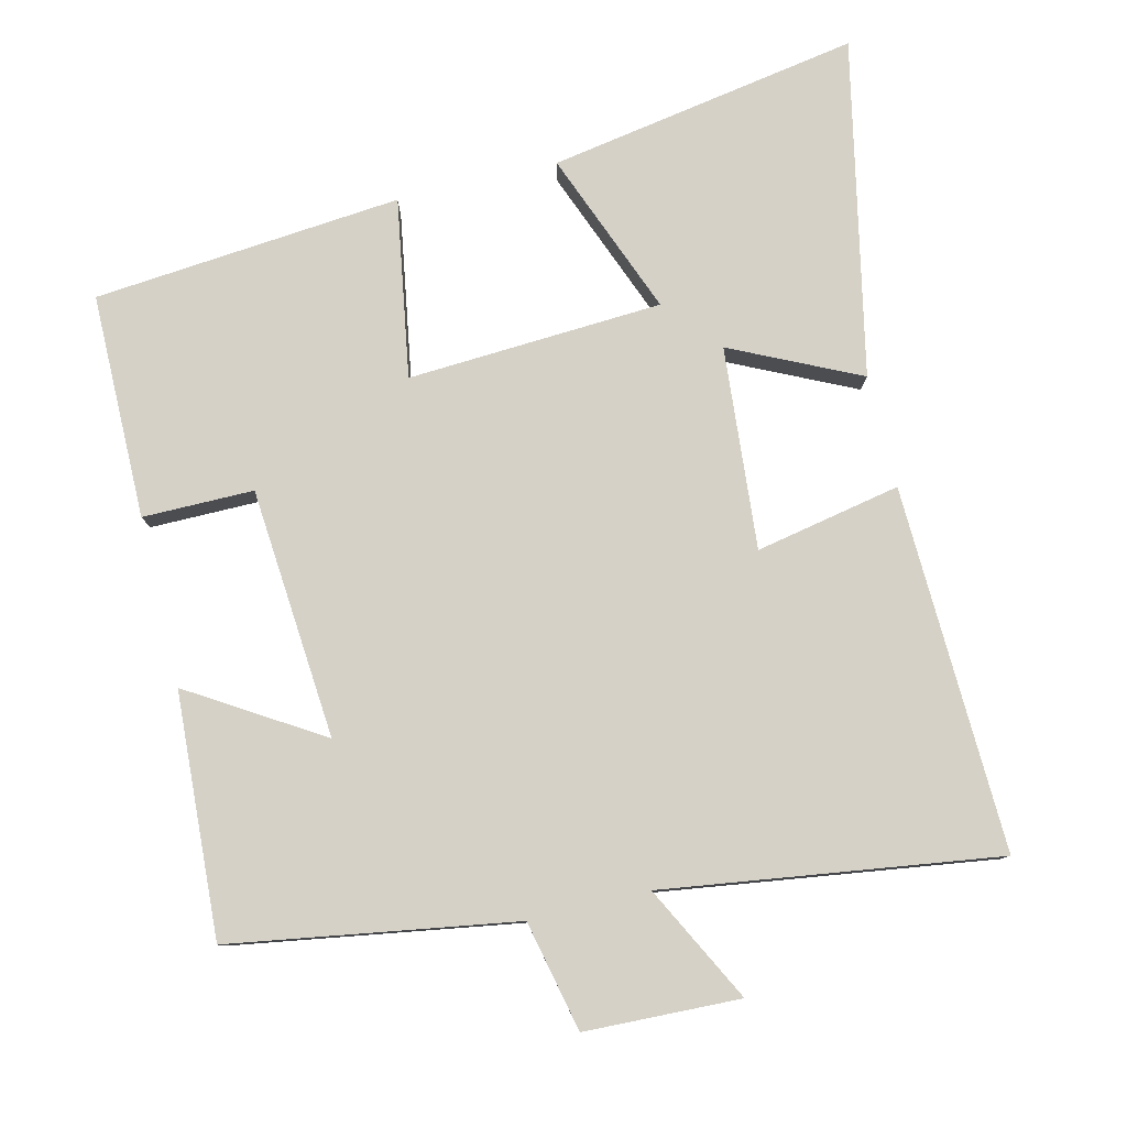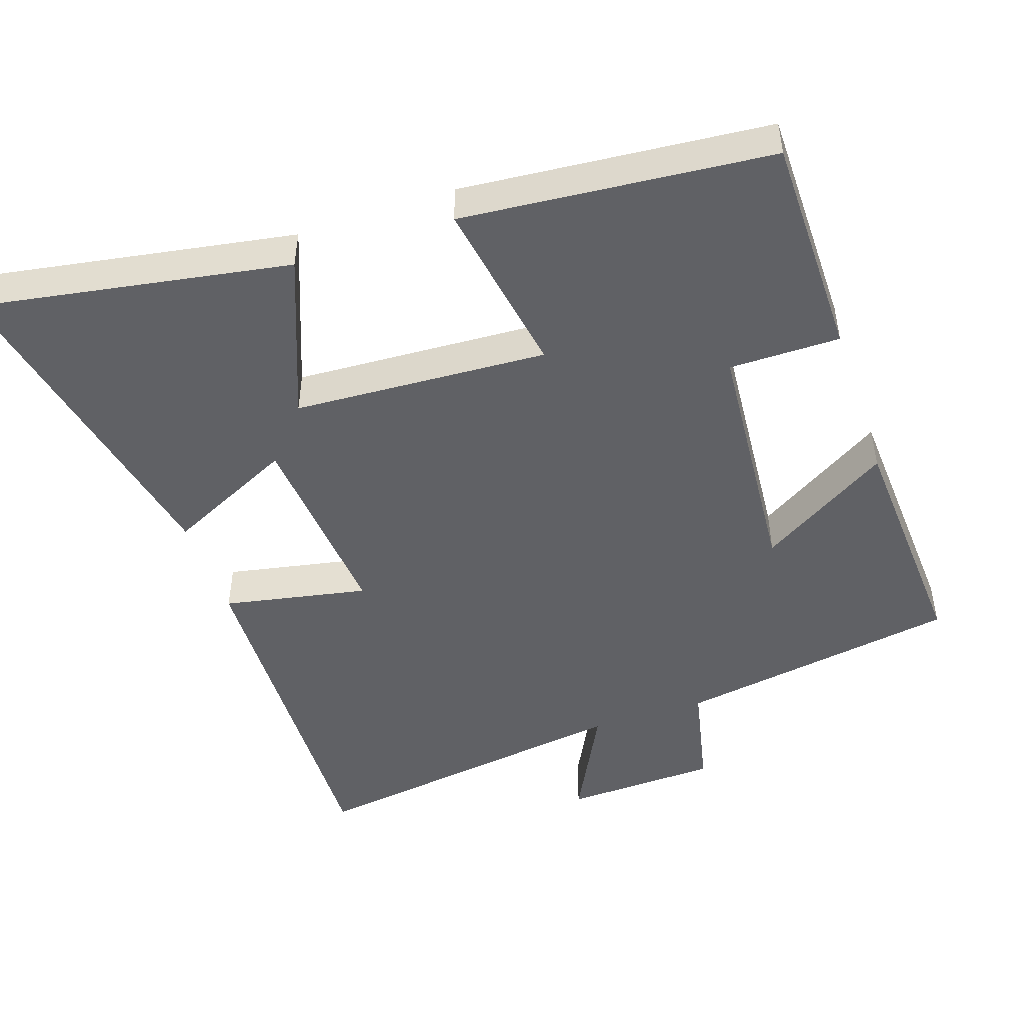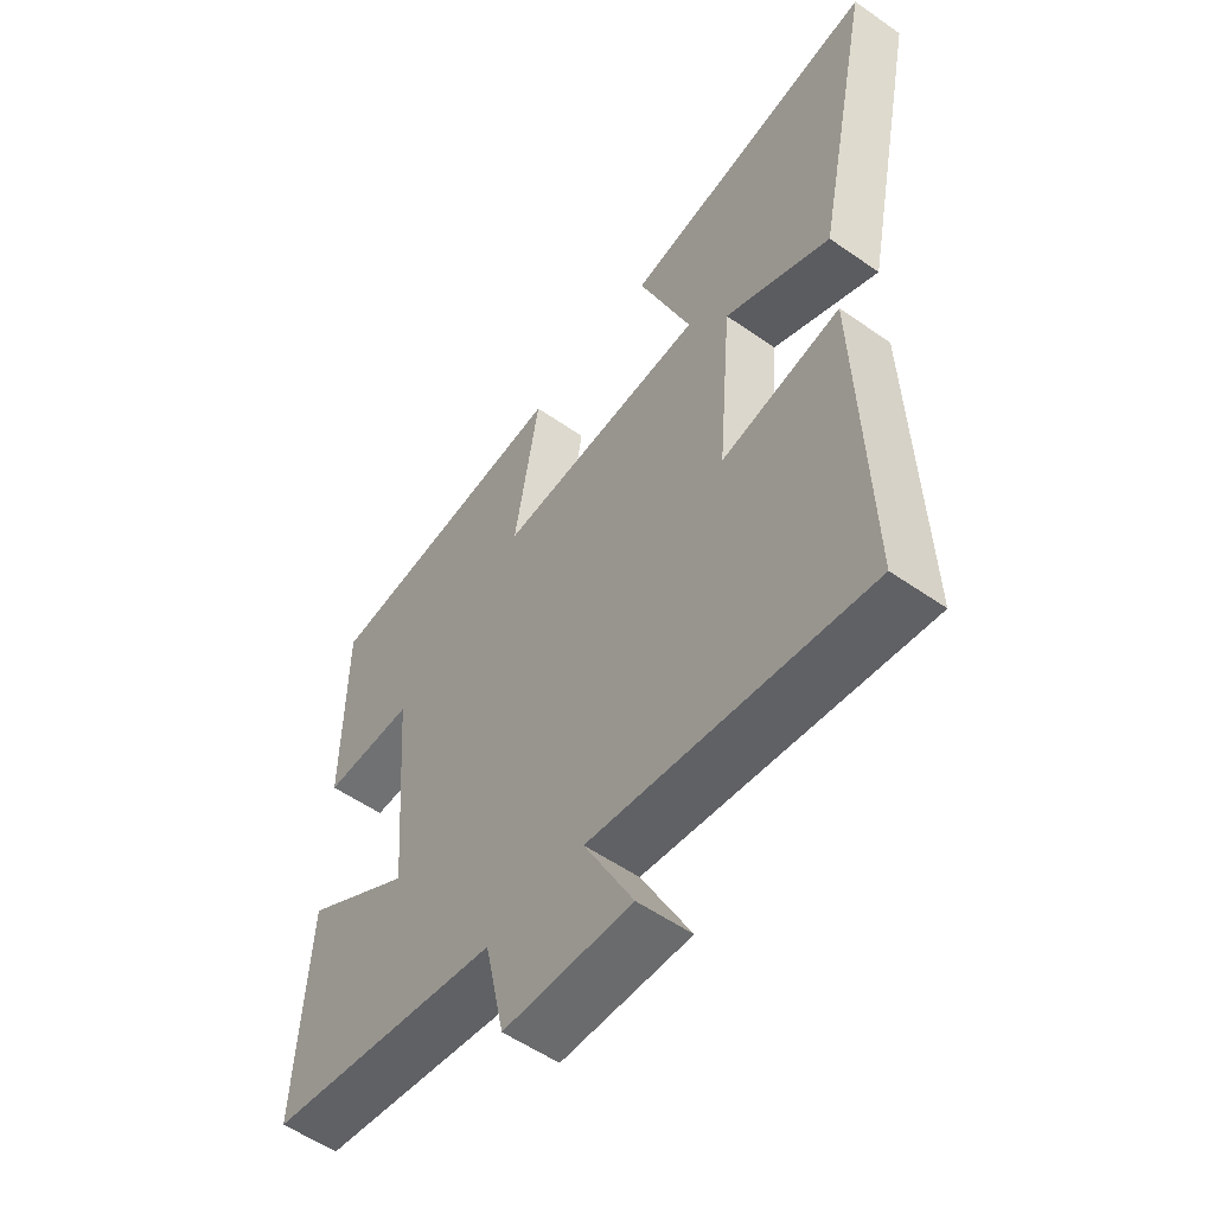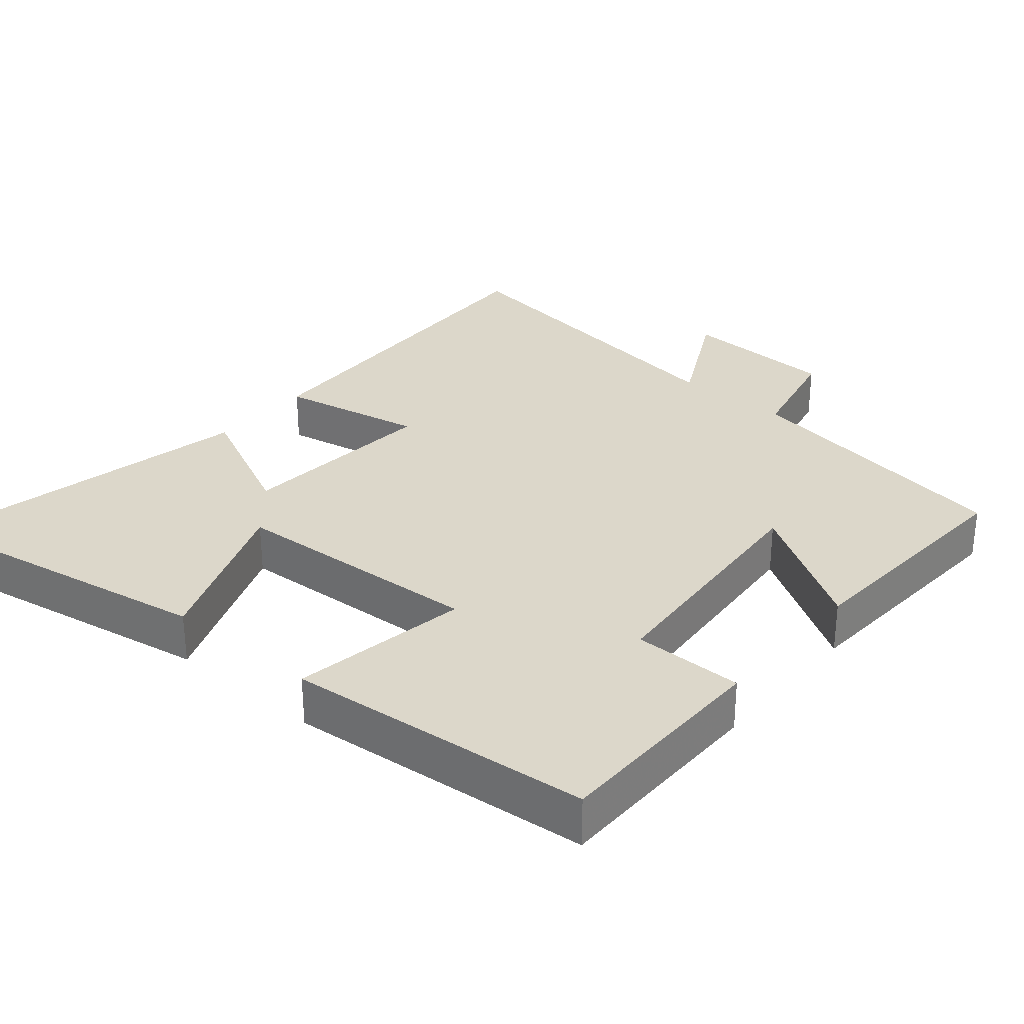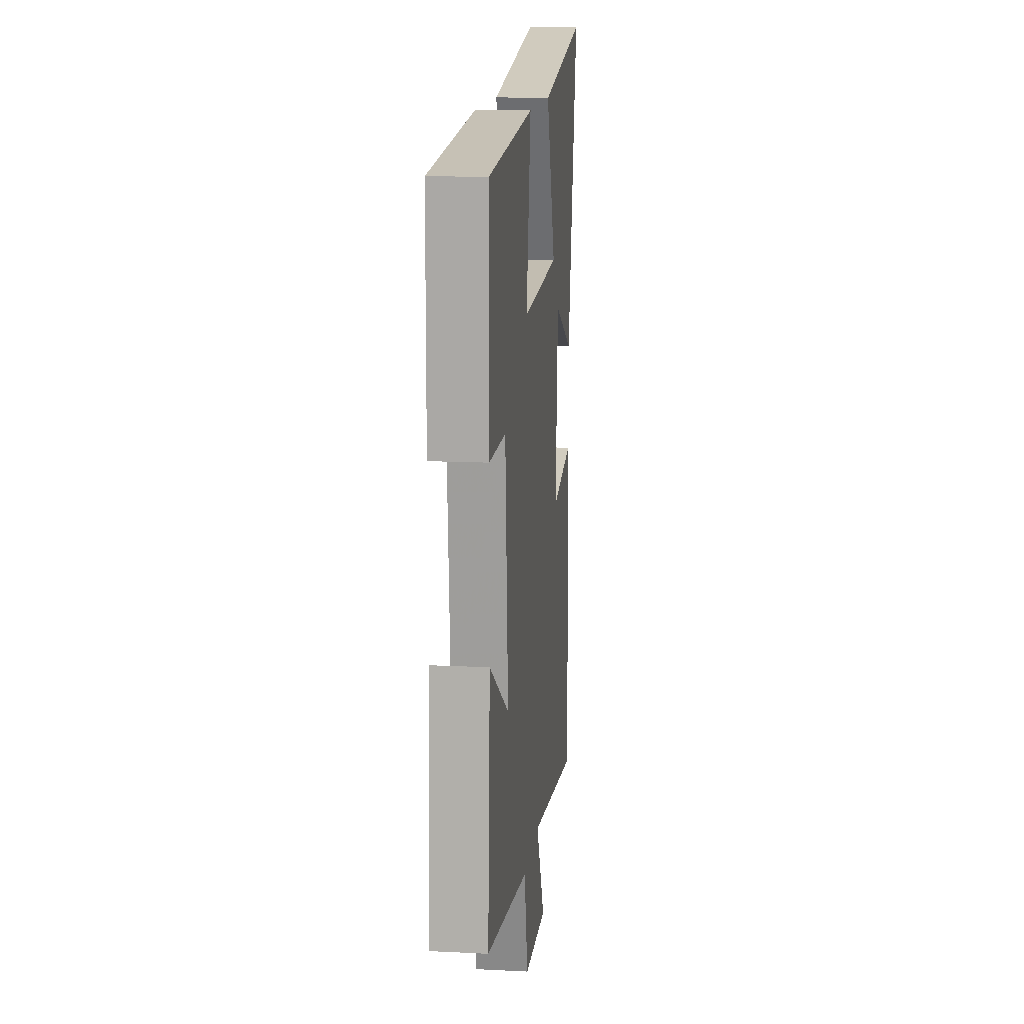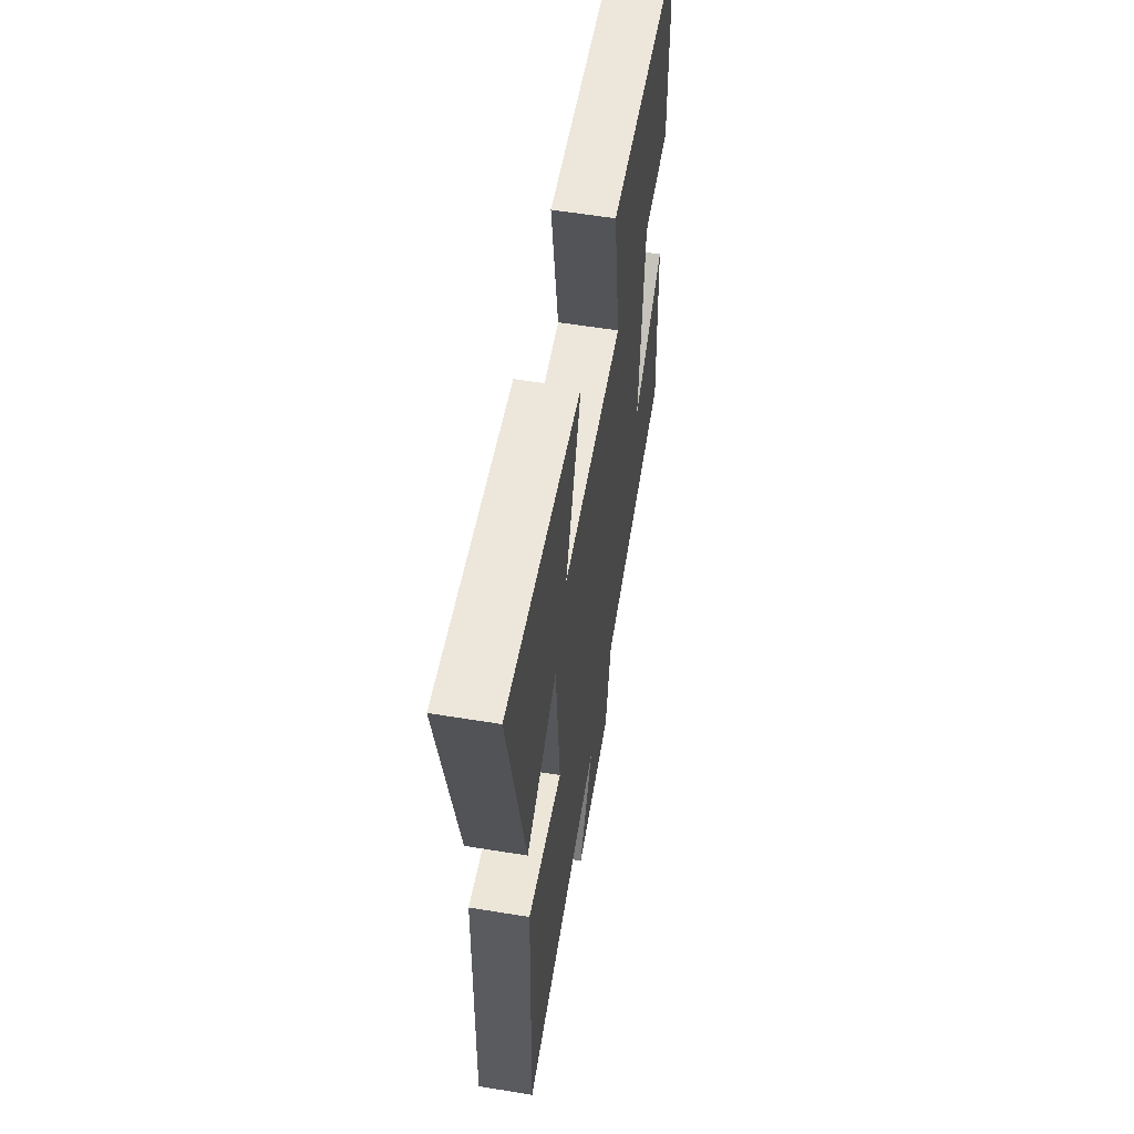
<metadata>
{"format":"obj","ext":"obj","renderer":"f3d","projection":"perspective","resolution":1024,"background":"white","views":[{"elev":79.5,"azim":166.4,"up":"+Y"},{"elev":-47.9,"azim":18.7,"up":"+Y"},{"elev":-55.1,"azim":-126.4,"up":"+Z"},{"elev":30.6,"azim":40.2,"up":"+Y"},{"elev":13.8,"azim":96.4,"up":"+Z"},{"elev":57.9,"azim":-80.4,"up":"+Z"}]}
</metadata>
<code>
v -0.598 0.07 0.575
v -0.161 0.07 0.5
v -0.251 0.07 0.269
v 0.107 0.07 0.249
v 0.065 0.07 0.5
v 0.498 0.07 0.461
v 0.5 0.07 0.145
v 0.344 0.07 0.145
v 0.316 0.07 -0.207
v 0.5 0.07 -0.093
v 0.52 0.07 -0.435
v 0.121 0.07 -0.5
v 0.087 0.07 -0.655
v -0.131 0.07 -0.663
v -0.047 0.07 -0.5
v -0.516 0.07 -0.567
v -0.5 0.07 -0.054
v -0.296 0.07 -0.094
v -0.32 0.07 0.19
v -0.5 0.07 0.104
v -0.598 0 0.575
v -0.161 0 0.5
v -0.251 0 0.269
v 0.107 0 0.249
v 0.065 0 0.5
v 0.498 0 0.461
v 0.5 0 0.145
v 0.344 0 0.145
v 0.316 0 -0.207
v 0.5 0 -0.093
v 0.52 0 -0.435
v 0.121 0 -0.5
v 0.087 0 -0.655
v -0.131 0 -0.663
v -0.047 0 -0.5
v -0.516 0 -0.567
v -0.5 0 -0.054
v -0.296 0 -0.094
v -0.32 0 0.19
v -0.5 0 0.104
f 19 20 1 2
f 15 16 17 18
f 15 18 19
f 12 13 14 15
f 9 10 11 12
f 8 9 12 15
f 5 6 7 8
f 4 5 8
f 3 4 8 15
f 19 2 3
f 3 15 19
f 22 21 40 39
f 38 37 36 35
f 39 38 35
f 35 34 33 32
f 32 31 30 29
f 35 32 29 28
f 28 27 26 25
f 28 25 24
f 35 28 24 23
f 23 22 39
f 39 35 23
f 1 21 22 2
f 2 22 23 3
f 3 23 24 4
f 4 24 25 5
f 5 25 26 6
f 6 26 27 7
f 7 27 28 8
f 8 28 29 9
f 9 29 30 10
f 10 30 31 11
f 11 31 32 12
f 12 32 33 13
f 13 33 34 14
f 14 34 35 15
f 15 35 36 16
f 16 36 37 17
f 17 37 38 18
f 18 38 39 19
f 19 39 40 20
f 20 40 21 1

</code>
